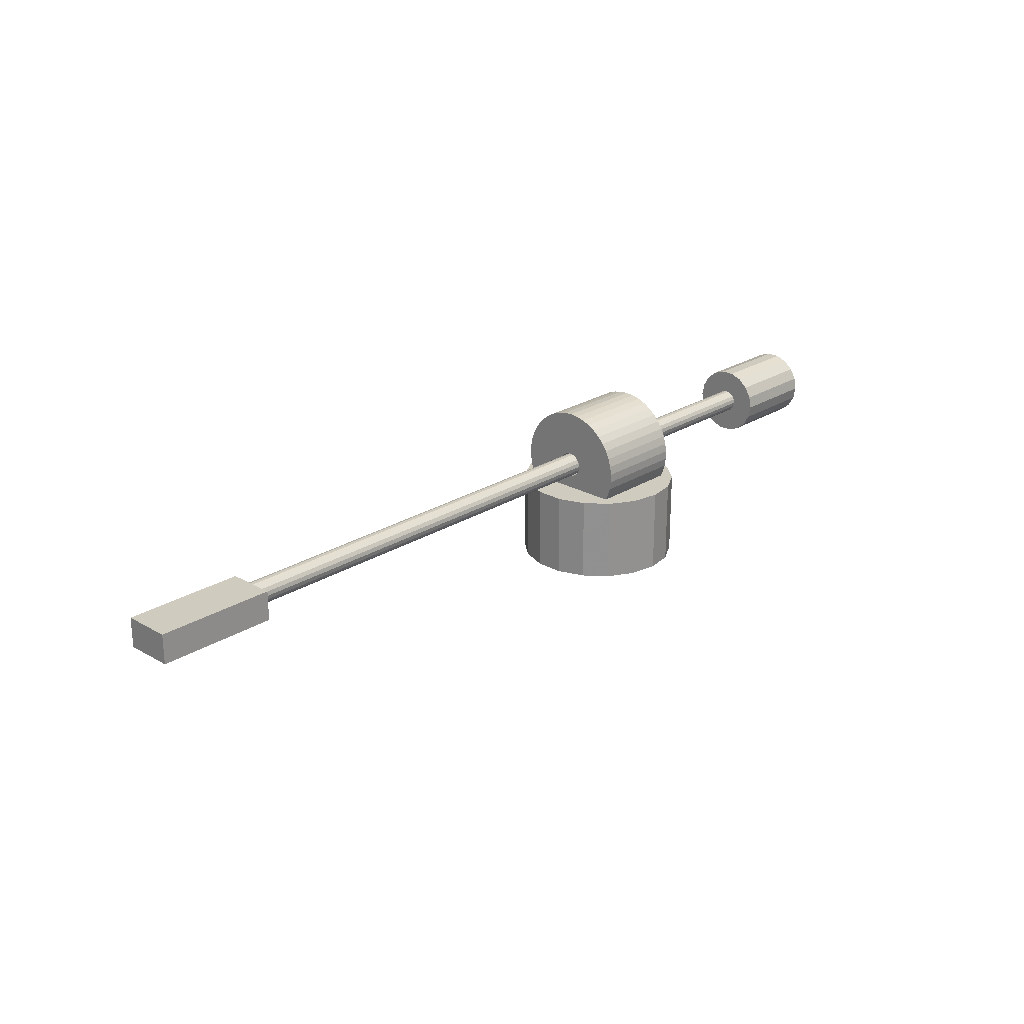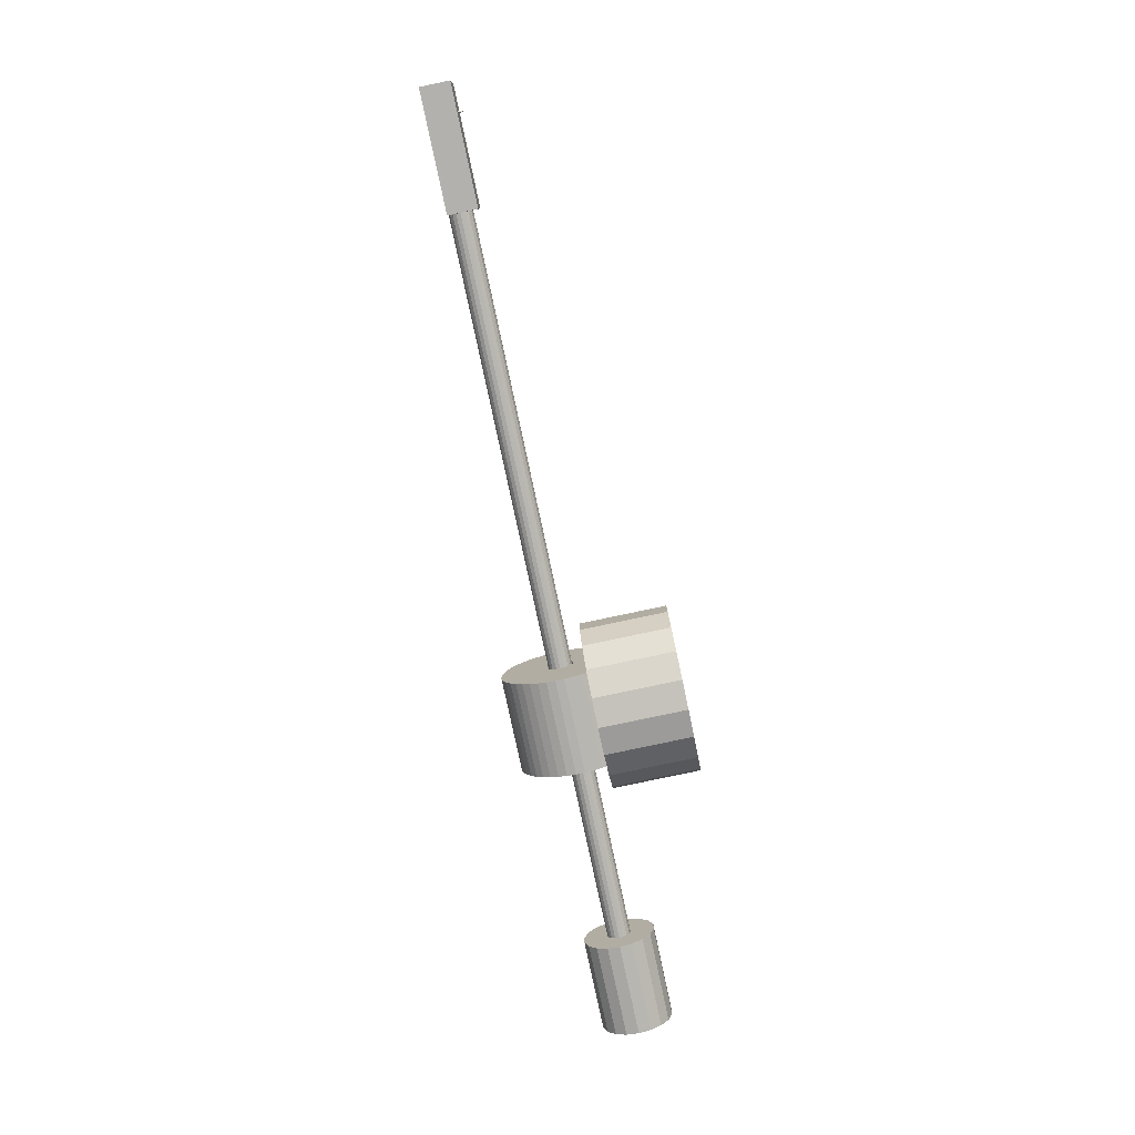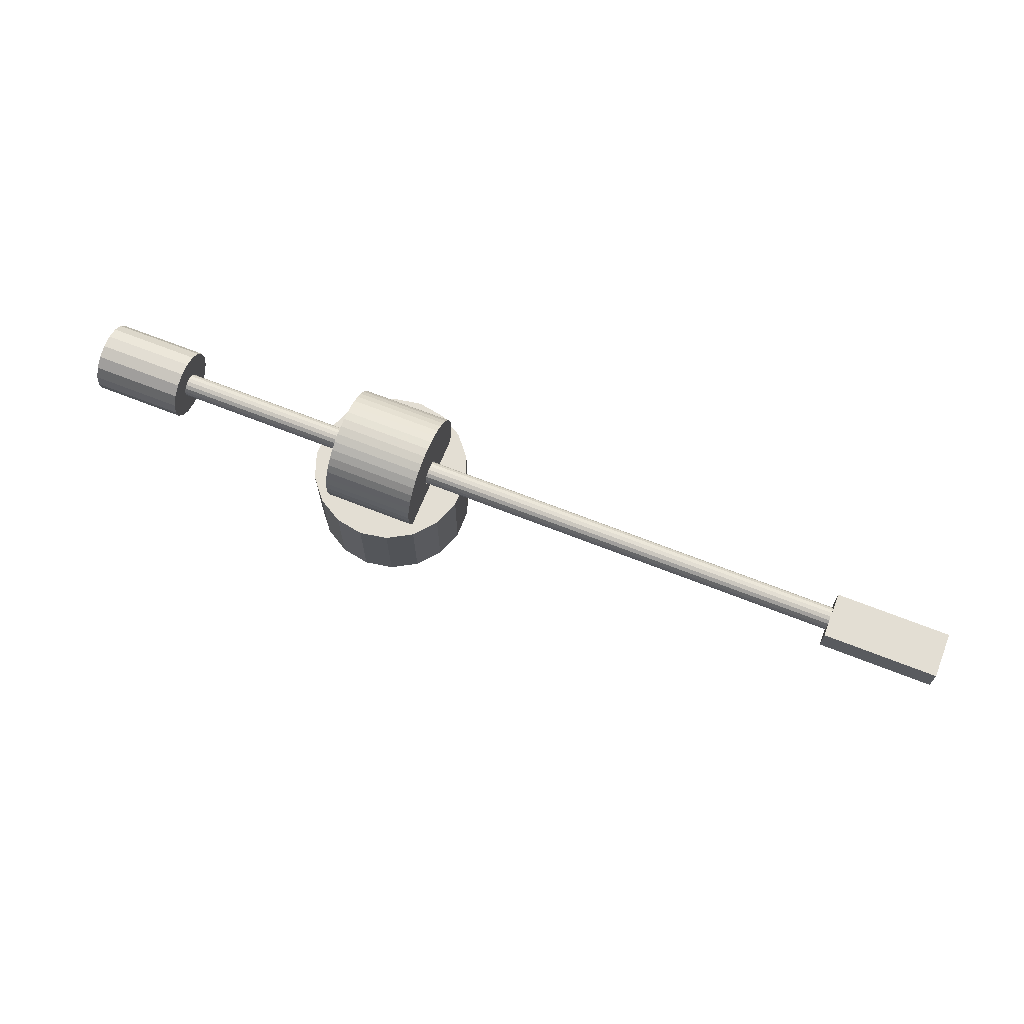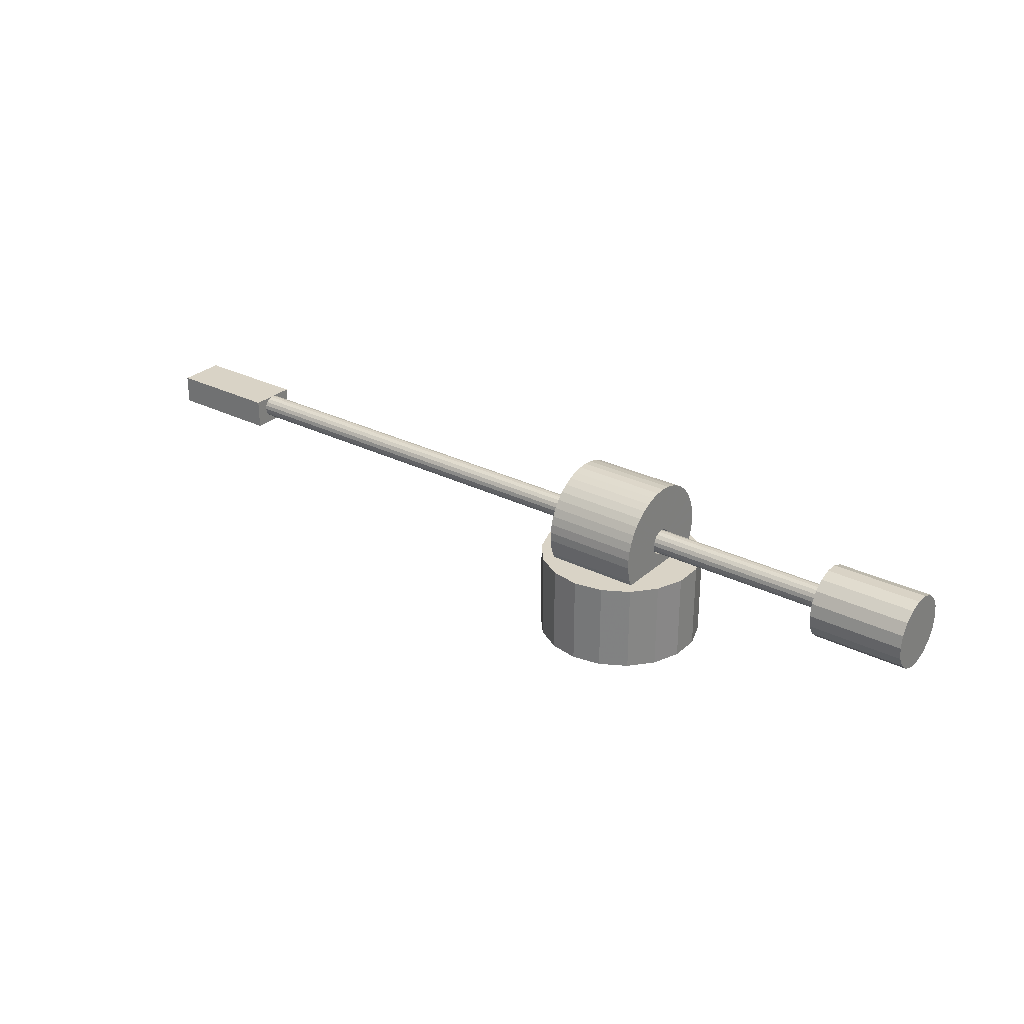
<metadata>
{"format":"obj","ext":"obj","renderer":"f3d","projection":"perspective","resolution":1024,"background":"white","views":[{"elev":23.7,"azim":-46.5,"up":"+Y"},{"elev":-79.3,"azim":-78.0,"up":"+Z"},{"elev":67.2,"azim":-158.3,"up":"+Y"},{"elev":28.3,"azim":37.2,"up":"+Y"}]}
</metadata>
<code>
v  89.33 15.18 -66.55
v  89.09 15.18 -66.55
v  89.09 15.3 -66.55
v  89.33 15.3 -66.55
v  89.33 15.18 -66.57
v  89.09 15.18 -66.57
v  89.09 15.3 -66.55
v  89.33 15.3 -66.55
v  89.33 15.19 -66.59
v  89.09 15.19 -66.59
v  89.09 15.3 -66.56
v  89.33 15.3 -66.56
v  89.33 15.19 -66.61
v  89.09 15.19 -66.61
v  89.09 15.3 -66.56
v  89.33 15.3 -66.56
v  89.33 15.21 -66.63
v  89.09 15.21 -66.63
v  89.09 15.3 -66.56
v  89.33 15.3 -66.56
v  89.33 15.22 -66.65
v  89.09 15.22 -66.65
v  89.09 15.31 -66.57
v  89.33 15.31 -66.57
v  89.33 15.24 -66.66
v  89.09 15.24 -66.66
v  89.09 15.31 -66.57
v  89.33 15.31 -66.57
v  89.33 15.26 -66.68
v  89.09 15.26 -66.68
v  89.09 15.31 -66.57
v  89.33 15.31 -66.57
v  89.33 15.28 -66.69
v  89.09 15.28 -66.69
v  89.09 15.32 -66.58
v  89.33 15.32 -66.58
v  89.33 15.3 -66.69
v  89.09 15.3 -66.69
v  89.09 15.32 -66.58
v  89.33 15.32 -66.58
v  89.33 15.32 -66.7
v  89.09 15.32 -66.7
v  89.09 15.33 -66.58
v  89.33 15.33 -66.58
v  89.33 15.34 -66.7
v  89.09 15.34 -66.7
v  89.09 15.33 -66.58
v  89.33 15.33 -66.58
v  89.33 15.36 -66.69
v  89.09 15.36 -66.69
v  89.09 15.34 -66.58
v  89.33 15.34 -66.58
v  89.33 15.38 -66.69
v  89.09 15.38 -66.69
v  89.09 15.34 -66.58
v  89.33 15.34 -66.58
v  89.33 15.41 -66.68
v  89.09 15.41 -66.68
v  89.09 15.35 -66.57
v  89.33 15.35 -66.57
v  89.33 15.42 -66.66
v  89.09 15.42 -66.66
v  89.09 15.35 -66.57
v  89.33 15.35 -66.57
v  89.33 15.44 -66.65
v  89.09 15.44 -66.65
v  89.09 15.35 -66.57
v  89.33 15.35 -66.57
v  89.33 15.45 -66.63
v  89.09 15.45 -66.63
v  89.09 15.36 -66.56
v  89.33 15.36 -66.56
v  89.33 15.47 -66.61
v  89.09 15.47 -66.61
v  89.09 15.36 -66.56
v  89.33 15.36 -66.56
v  89.33 15.47 -66.59
v  89.09 15.47 -66.59
v  89.09 15.36 -66.56
v  89.33 15.36 -66.56
v  89.33 15.48 -66.57
v  89.09 15.48 -66.57
v  89.09 15.36 -66.55
v  89.33 15.36 -66.55
v  89.33 15.48 -66.55
v  89.09 15.48 -66.55
v  89.09 15.36 -66.55
v  89.33 15.36 -66.55
v  89.33 15.48 -66.52
v  89.09 15.48 -66.52
v  89.09 15.36 -66.54
v  89.33 15.36 -66.54
v  89.33 15.47 -66.5
v  89.09 15.47 -66.5
v  89.09 15.36 -66.54
v  89.33 15.36 -66.54
v  89.33 15.47 -66.48
v  89.09 15.47 -66.48
v  89.09 15.36 -66.53
v  89.33 15.36 -66.53
v  89.33 15.45 -66.46
v  89.09 15.45 -66.46
v  89.09 15.36 -66.53
v  89.33 15.36 -66.53
v  89.33 15.44 -66.44
v  89.09 15.44 -66.44
v  89.09 15.35 -66.52
v  89.33 15.35 -66.52
v  89.33 15.42 -66.43
v  89.09 15.42 -66.43
v  89.09 15.35 -66.52
v  89.33 15.35 -66.52
v  89.33 15.41 -66.42
v  89.09 15.41 -66.42
v  89.09 15.35 -66.52
v  89.33 15.35 -66.52
v  89.33 15.38 -66.41
v  89.09 15.38 -66.41
v  89.09 15.34 -66.52
v  89.33 15.34 -66.52
v  89.33 15.36 -66.4
v  89.09 15.36 -66.4
v  89.09 15.34 -66.51
v  89.33 15.34 -66.51
v  89.33 15.34 -66.4
v  89.09 15.34 -66.4
v  89.09 15.33 -66.51
v  89.33 15.33 -66.51
v  89.33 15.32 -66.4
v  89.09 15.32 -66.4
v  89.09 15.33 -66.51
v  89.33 15.33 -66.51
v  89.33 15.3 -66.4
v  89.09 15.3 -66.4
v  89.09 15.32 -66.51
v  89.33 15.32 -66.51
v  89.33 15.28 -66.41
v  89.09 15.28 -66.41
v  89.09 15.32 -66.52
v  89.33 15.32 -66.52
v  89.33 15.26 -66.42
v  89.09 15.26 -66.42
v  89.09 15.31 -66.52
v  89.33 15.31 -66.52
v  89.33 15.24 -66.43
v  89.09 15.24 -66.43
v  89.09 15.31 -66.52
v  89.33 15.31 -66.52
v  89.33 15.22 -66.44
v  89.09 15.22 -66.44
v  89.09 15.31 -66.52
v  89.33 15.31 -66.52
v  89.33 15.21 -66.46
v  89.09 15.21 -66.46
v  89.09 15.3 -66.53
v  89.33 15.3 -66.53
v  89.33 15.19 -66.48
v  89.09 15.19 -66.48
v  89.09 15.3 -66.53
v  89.33 15.3 -66.53
v  89.33 15.19 -66.5
v  89.09 15.19 -66.5
v  89.09 15.3 -66.54
v  89.33 15.3 -66.54
v  89.33 15.18 -66.52
v  89.09 15.18 -66.52
v  89.09 15.3 -66.54
v  89.33 15.3 -66.54
v  87.95 15.29 -66.49
v  87.95 15.29 -66.61
v  87.65 15.29 -66.49
v  87.65 15.29 -66.61
v  87.95 15.36 -66.49
v  87.95 15.36 -66.61
v  87.65 15.36 -66.49
v  87.65 15.36 -66.61
v  87.73 15.29 -66.55
v  87.73 15.29 -66.55
v  87.72 15.29 -66.55
v  87.73 15.27 -66.55
v  87.73 15.27 -66.55
v  87.73 15.27 -66.55
v  89.82 15.33 -66.58
v  89.82 15.32 -66.57
v  89.82 15.31 -66.57
v  89.82 15.3 -66.56
v  89.82 15.3 -66.55
v  89.82 15.3 -66.54
v  89.82 15.3 -66.53
v  89.82 15.31 -66.52
v  89.82 15.32 -66.52
v  89.82 15.33 -66.52
v  89.82 15.34 -66.52
v  89.82 15.35 -66.52
v  89.82 15.36 -66.53
v  89.82 15.36 -66.54
v  89.82 15.36 -66.55
v  89.82 15.36 -66.56
v  89.82 15.35 -66.57
v  89.82 15.34 -66.57
v  87.87 15.33 -66.58
v  87.87 15.32 -66.57
v  87.87 15.31 -66.57
v  87.87 15.3 -66.56
v  87.87 15.3 -66.55
v  87.87 15.3 -66.54
v  87.87 15.3 -66.53
v  87.87 15.31 -66.52
v  87.87 15.32 -66.52
v  87.87 15.33 -66.52
v  87.87 15.34 -66.52
v  87.87 15.35 -66.52
v  87.87 15.36 -66.53
v  87.87 15.36 -66.54
v  87.87 15.36 -66.55
v  87.87 15.36 -66.56
v  87.87 15.35 -66.57
v  87.87 15.34 -66.57
v  90.04 15.33 -66.64
v  90.04 15.3 -66.63
v  90.04 15.27 -66.62
v  90.04 15.25 -66.59
v  90.04 15.24 -66.56
v  90.04 15.24 -66.53
v  90.04 15.25 -66.5
v  90.04 15.27 -66.48
v  90.04 15.3 -66.46
v  90.04 15.33 -66.45
v  90.04 15.36 -66.46
v  90.04 15.39 -66.48
v  90.04 15.41 -66.5
v  90.04 15.42 -66.53
v  90.04 15.42 -66.56
v  90.04 15.41 -66.59
v  90.04 15.39 -66.62
v  90.04 15.36 -66.63
v  89.81 15.33 -66.64
v  89.81 15.3 -66.63
v  89.81 15.27 -66.62
v  89.81 15.25 -66.59
v  89.81 15.24 -66.56
v  89.81 15.24 -66.53
v  89.81 15.25 -66.5
v  89.81 15.27 -66.48
v  89.81 15.3 -66.46
v  89.81 15.33 -66.45
v  89.81 15.36 -66.46
v  89.81 15.39 -66.48
v  89.81 15.41 -66.5
v  89.81 15.42 -66.53
v  89.81 15.42 -66.56
v  89.81 15.41 -66.59
v  89.81 15.39 -66.62
v  89.81 15.36 -66.63
v  89.21 15.04 -66.76
v  89.14 15.04 -66.74
v  89.07 15.04 -66.71
v  89.03 15.04 -66.65
v  89 15.04 -66.58
v  89 15.04 -66.51
v  89.03 15.04 -66.44
v  89.07 15.04 -66.38
v  89.14 15.04 -66.35
v  89.21 15.04 -66.34
v  89.28 15.04 -66.35
v  89.34 15.04 -66.38
v  89.39 15.04 -66.44
v  89.41 15.04 -66.51
v  89.41 15.04 -66.58
v  89.39 15.04 -66.65
v  89.34 15.04 -66.71
v  89.28 15.04 -66.74
v  89.21 15.26 -66.76
v  89.14 15.26 -66.74
v  89.07 15.26 -66.71
v  89.03 15.26 -66.65
v  89 15.26 -66.58
v  89 15.26 -66.51
v  89.03 15.26 -66.44
v  89.07 15.26 -66.38
v  89.14 15.26 -66.35
v  89.21 15.26 -66.34
v  89.28 15.26 -66.35
v  89.34 15.26 -66.38
v  89.39 15.26 -66.44
v  89.41 15.26 -66.51
v  89.41 15.26 -66.58
v  89.39 15.26 -66.65
v  89.34 15.26 -66.71
v  89.28 15.26 -66.74
g testina
f 1 2 6
f 6 5 1
f 2 3 7
f 7 6 2
f 3 4 8
f 8 7 3
f 4 1 5
f 5 8 4
f 5 6 10
f 10 9 5
f 6 7 11
f 11 10 6
f 7 8 12
f 12 11 7
f 8 5 9
f 9 12 8
f 9 10 14
f 14 13 9
f 10 11 15
f 15 14 10
f 11 12 16
f 16 15 11
f 12 9 13
f 13 16 12
f 13 14 18
f 18 17 13
f 14 15 19
f 19 18 14
f 15 16 20
f 20 19 15
f 16 13 17
f 17 20 16
f 17 18 22
f 22 21 17
f 18 19 23
f 23 22 18
f 19 20 24
f 24 23 19
f 20 17 21
f 21 24 20
f 21 22 26
f 26 25 21
f 22 23 27
f 27 26 22
f 23 24 28
f 28 27 23
f 24 21 25
f 25 28 24
f 25 26 30
f 30 29 25
f 26 27 31
f 31 30 26
f 27 28 32
f 32 31 27
f 28 25 29
f 29 32 28
f 29 30 34
f 34 33 29
f 30 31 35
f 35 34 30
f 31 32 36
f 36 35 31
f 32 29 33
f 33 36 32
f 33 34 38
f 38 37 33
f 34 35 39
f 39 38 34
f 35 36 40
f 40 39 35
f 36 33 37
f 37 40 36
f 37 38 42
f 42 41 37
f 38 39 43
f 43 42 38
f 39 40 44
f 44 43 39
f 40 37 41
f 41 44 40
f 41 42 46
f 46 45 41
f 42 43 47
f 47 46 42
f 43 44 48
f 48 47 43
f 44 41 45
f 45 48 44
f 45 46 50
f 50 49 45
f 46 47 51
f 51 50 46
f 47 48 52
f 52 51 47
f 48 45 49
f 49 52 48
f 49 50 54
f 54 53 49
f 50 51 55
f 55 54 50
f 51 52 56
f 56 55 51
f 52 49 53
f 53 56 52
f 53 54 58
f 58 57 53
f 54 55 59
f 59 58 54
f 55 56 60
f 60 59 55
f 56 53 57
f 57 60 56
f 57 58 62
f 62 61 57
f 58 59 63
f 63 62 58
f 59 60 64
f 64 63 59
f 60 57 61
f 61 64 60
f 61 62 66
f 66 65 61
f 62 63 67
f 67 66 62
f 63 64 68
f 68 67 63
f 64 61 65
f 65 68 64
f 65 66 70
f 70 69 65
f 66 67 71
f 71 70 66
f 67 68 72
f 72 71 67
f 68 65 69
f 69 72 68
f 69 70 74
f 74 73 69
f 70 71 75
f 75 74 70
f 71 72 76
f 76 75 71
f 72 69 73
f 73 76 72
f 73 74 78
f 78 77 73
f 74 75 79
f 79 78 74
f 75 76 80
f 80 79 75
f 76 73 77
f 77 80 76
f 77 78 82
f 82 81 77
f 78 79 83
f 83 82 78
f 79 80 84
f 84 83 79
f 80 77 81
f 81 84 80
f 81 82 86
f 86 85 81
f 82 83 87
f 87 86 82
f 83 84 88
f 88 87 83
f 84 81 85
f 85 88 84
f 85 86 90
f 90 89 85
f 86 87 91
f 91 90 86
f 87 88 92
f 92 91 87
f 88 85 89
f 89 92 88
f 89 90 94
f 94 93 89
f 90 91 95
f 95 94 90
f 91 92 96
f 96 95 91
f 92 89 93
f 93 96 92
f 93 94 98
f 98 97 93
f 94 95 99
f 99 98 94
f 95 96 100
f 100 99 95
f 96 93 97
f 97 100 96
f 97 98 102
f 102 101 97
f 98 99 103
f 103 102 98
f 99 100 104
f 104 103 99
f 100 97 101
f 101 104 100
f 101 102 106
f 106 105 101
f 102 103 107
f 107 106 102
f 103 104 108
f 108 107 103
f 104 101 105
f 105 108 104
f 105 106 110
f 110 109 105
f 106 107 111
f 111 110 106
f 107 108 112
f 112 111 107
f 108 105 109
f 109 112 108
f 109 110 114
f 114 113 109
f 110 111 115
f 115 114 110
f 111 112 116
f 116 115 111
f 112 109 113
f 113 116 112
f 113 114 118
f 118 117 113
f 114 115 119
f 119 118 114
f 115 116 120
f 120 119 115
f 116 113 117
f 117 120 116
f 117 118 122
f 122 121 117
f 118 119 123
f 123 122 118
f 119 120 124
f 124 123 119
f 120 117 121
f 121 124 120
f 121 122 126
f 126 125 121
f 122 123 127
f 127 126 122
f 123 124 128
f 128 127 123
f 124 121 125
f 125 128 124
f 125 126 130
f 130 129 125
f 126 127 131
f 131 130 126
f 127 128 132
f 132 131 127
f 128 125 129
f 129 132 128
f 129 130 134
f 134 133 129
f 130 131 135
f 135 134 130
f 131 132 136
f 136 135 131
f 132 129 133
f 133 136 132
f 133 134 138
f 138 137 133
f 134 135 139
f 139 138 134
f 135 136 140
f 140 139 135
f 136 133 137
f 137 140 136
f 137 138 142
f 142 141 137
f 138 139 143
f 143 142 138
f 139 140 144
f 144 143 139
f 140 137 141
f 141 144 140
f 141 142 146
f 146 145 141
f 142 143 147
f 147 146 142
f 143 144 148
f 148 147 143
f 144 141 145
f 145 148 144
f 145 146 150
f 150 149 145
f 146 147 151
f 151 150 146
f 147 148 152
f 152 151 147
f 148 145 149
f 149 152 148
f 149 150 154
f 154 153 149
f 150 151 155
f 155 154 150
f 151 152 156
f 156 155 151
f 152 149 153
f 153 156 152
f 153 154 158
f 158 157 153
f 154 155 159
f 159 158 154
f 155 156 160
f 160 159 155
f 156 153 157
f 157 160 156
f 157 158 162
f 162 161 157
f 158 159 163
f 163 162 158
f 159 160 164
f 164 163 159
f 160 157 161
f 161 164 160
f 161 162 166
f 166 165 161
f 162 163 167
f 167 166 162
f 163 164 168
f 168 167 163
f 164 161 165
f 165 168 164
f 165 166 2
f 2 1 165
f 166 167 3
f 3 2 166
f 167 168 4
f 4 3 167
f 168 165 1
f 1 4 168
f 169 171 172
f 172 170 169
f 173 174 176
f 176 175 173
f 169 170 174
f 174 173 169
f 170 172 176
f 176 174 170
f 172 171 175
f 175 176 172
f 171 169 173
f 173 175 171
f 177 178 181
f 181 180 177
f 178 179 182
f 182 181 178
f 179 177 180
f 180 182 179
f 179 178 177
f 180 181 182
f 183 184 202
f 202 201 183
f 184 185 203
f 203 202 184
f 185 186 204
f 204 203 185
f 186 187 205
f 205 204 186
f 187 188 206
f 206 205 187
f 188 189 207
f 207 206 188
f 189 190 208
f 208 207 189
f 190 191 209
f 209 208 190
f 191 192 210
f 210 209 191
f 192 193 211
f 211 210 192
f 193 194 212
f 212 211 193
f 194 195 213
f 213 212 194
f 195 196 214
f 214 213 195
f 196 197 215
f 215 214 196
f 197 198 216
f 216 215 197
f 198 199 217
f 217 216 198
f 199 200 218
f 218 217 199
f 200 183 201
f 201 218 200
f 199 198 197
f 197 196 195
f 195 194 193
f 197 195 193
f 193 192 191
f 191 190 189
f 193 191 189
f 189 188 187
f 187 186 185
f 189 187 185
f 193 189 185
f 197 193 185
f 185 184 183
f 197 185 183
f 199 197 183
f 200 199 183
f 202 203 204
f 204 205 206
f 206 207 208
f 204 206 208
f 208 209 210
f 210 211 212
f 208 210 212
f 212 213 214
f 214 215 216
f 212 214 216
f 208 212 216
f 204 208 216
f 216 217 218
f 204 216 218
f 202 204 218
f 201 202 218
f 219 220 238
f 238 237 219
f 220 221 239
f 239 238 220
f 221 222 240
f 240 239 221
f 222 223 241
f 241 240 222
f 223 224 242
f 242 241 223
f 224 225 243
f 243 242 224
f 225 226 244
f 244 243 225
f 226 227 245
f 245 244 226
f 227 228 246
f 246 245 227
f 228 229 247
f 247 246 228
f 229 230 248
f 248 247 229
f 230 231 249
f 249 248 230
f 231 232 250
f 250 249 231
f 232 233 251
f 251 250 232
f 233 234 252
f 252 251 233
f 234 235 253
f 253 252 234
f 235 236 254
f 254 253 235
f 236 219 237
f 237 254 236
f 235 234 233
f 233 232 231
f 231 230 229
f 233 231 229
f 229 228 227
f 227 226 225
f 229 227 225
f 225 224 223
f 223 222 221
f 225 223 221
f 229 225 221
f 233 229 221
f 221 220 219
f 233 221 219
f 235 233 219
f 236 235 219
f 238 239 240
f 240 241 242
f 242 243 244
f 240 242 244
f 244 245 246
f 246 247 248
f 244 246 248
f 248 249 250
f 250 251 252
f 248 250 252
f 244 248 252
f 240 244 252
f 252 253 254
f 240 252 254
f 238 240 254
f 237 238 254
f 255 256 274
f 274 273 255
f 256 257 275
f 275 274 256
f 257 258 276
f 276 275 257
f 258 259 277
f 277 276 258
f 259 260 278
f 278 277 259
f 260 261 279
f 279 278 260
f 261 262 280
f 280 279 261
f 262 263 281
f 281 280 262
f 263 264 282
f 282 281 263
f 264 265 283
f 283 282 264
f 265 266 284
f 284 283 265
f 266 267 285
f 285 284 266
f 267 268 286
f 286 285 267
f 268 269 287
f 287 286 268
f 269 270 288
f 288 287 269
f 270 271 289
f 289 288 270
f 271 272 290
f 290 289 271
f 272 255 273
f 273 290 272
f 271 270 269
f 269 268 267
f 267 266 265
f 269 267 265
f 265 264 263
f 263 262 261
f 265 263 261
f 261 260 259
f 259 258 257
f 261 259 257
f 265 261 257
f 269 265 257
f 257 256 255
f 269 257 255
f 271 269 255
f 272 271 255
f 274 275 276
f 276 277 278
f 278 279 280
f 276 278 280
f 280 281 282
f 282 283 284
f 280 282 284
f 284 285 286
f 286 287 288
f 284 286 288
f 280 284 288
f 276 280 288
f 288 289 290
f 276 288 290
f 274 276 290
f 273 274 290
g

</code>
